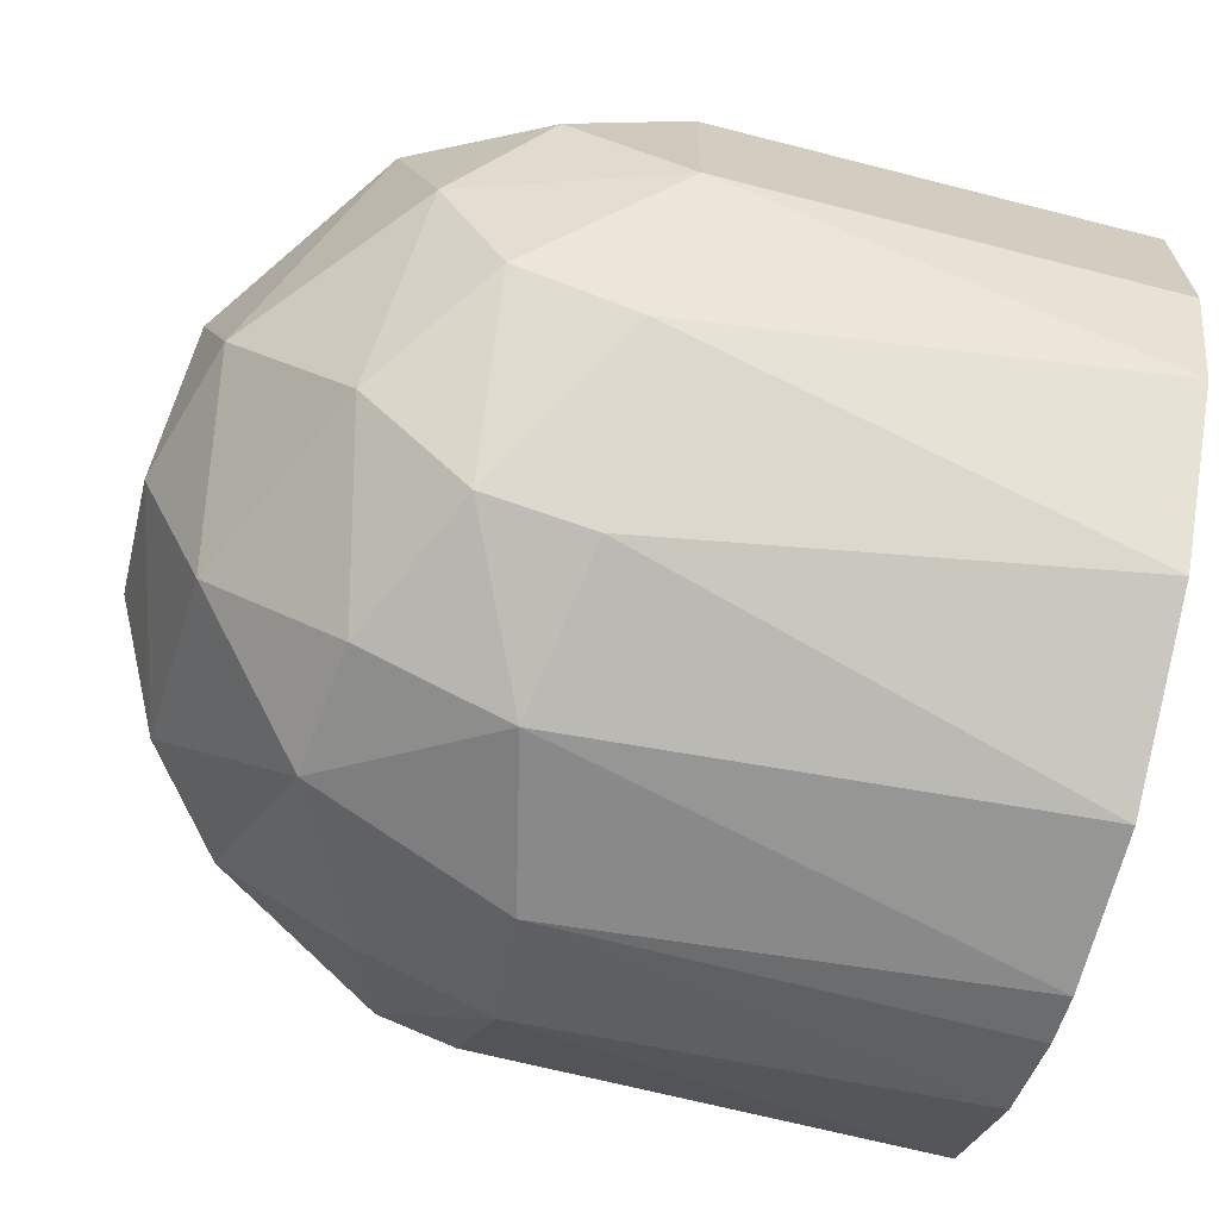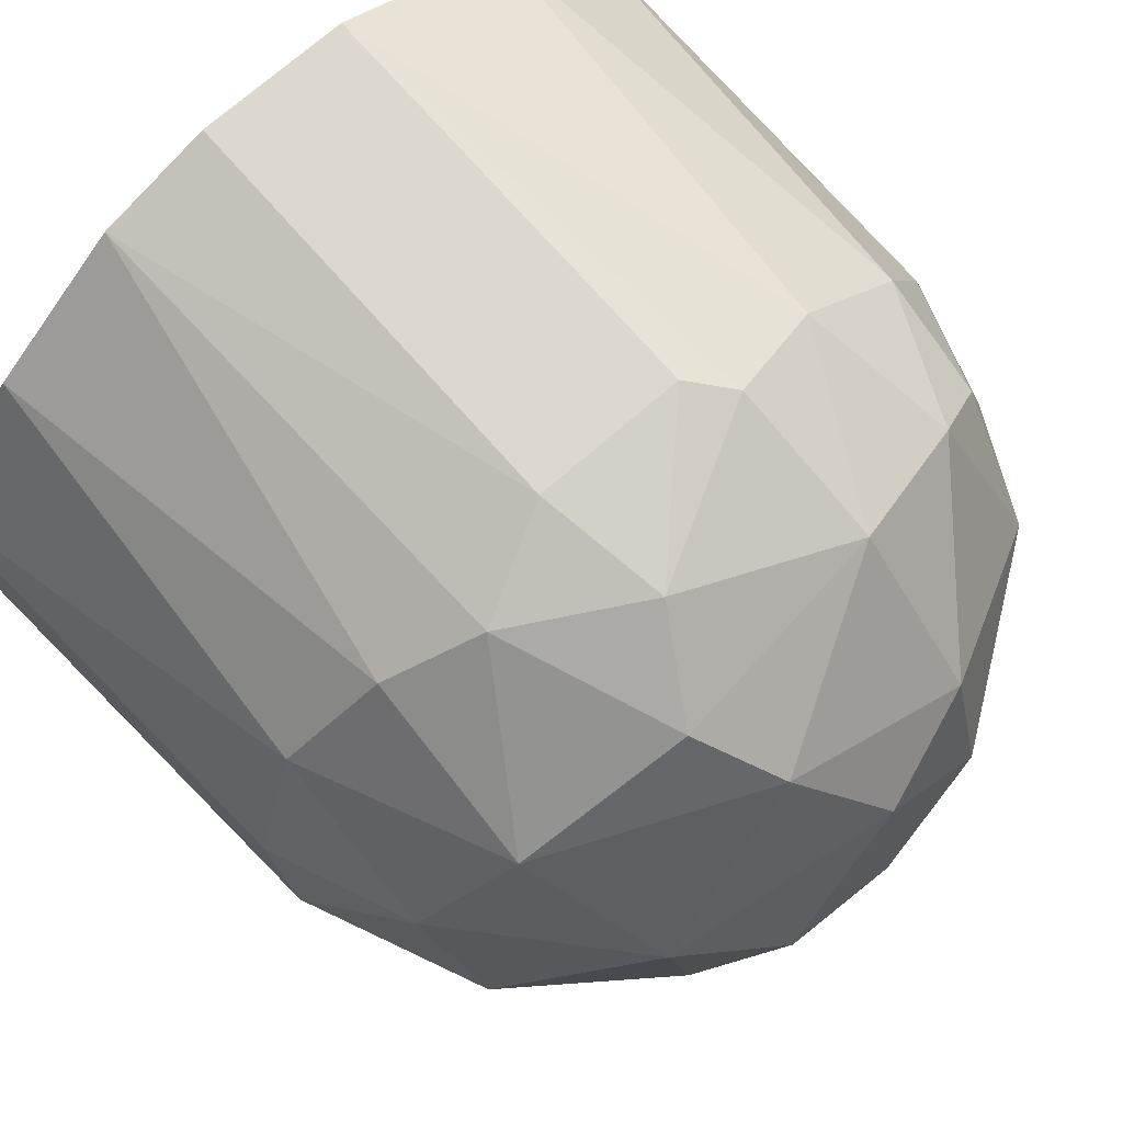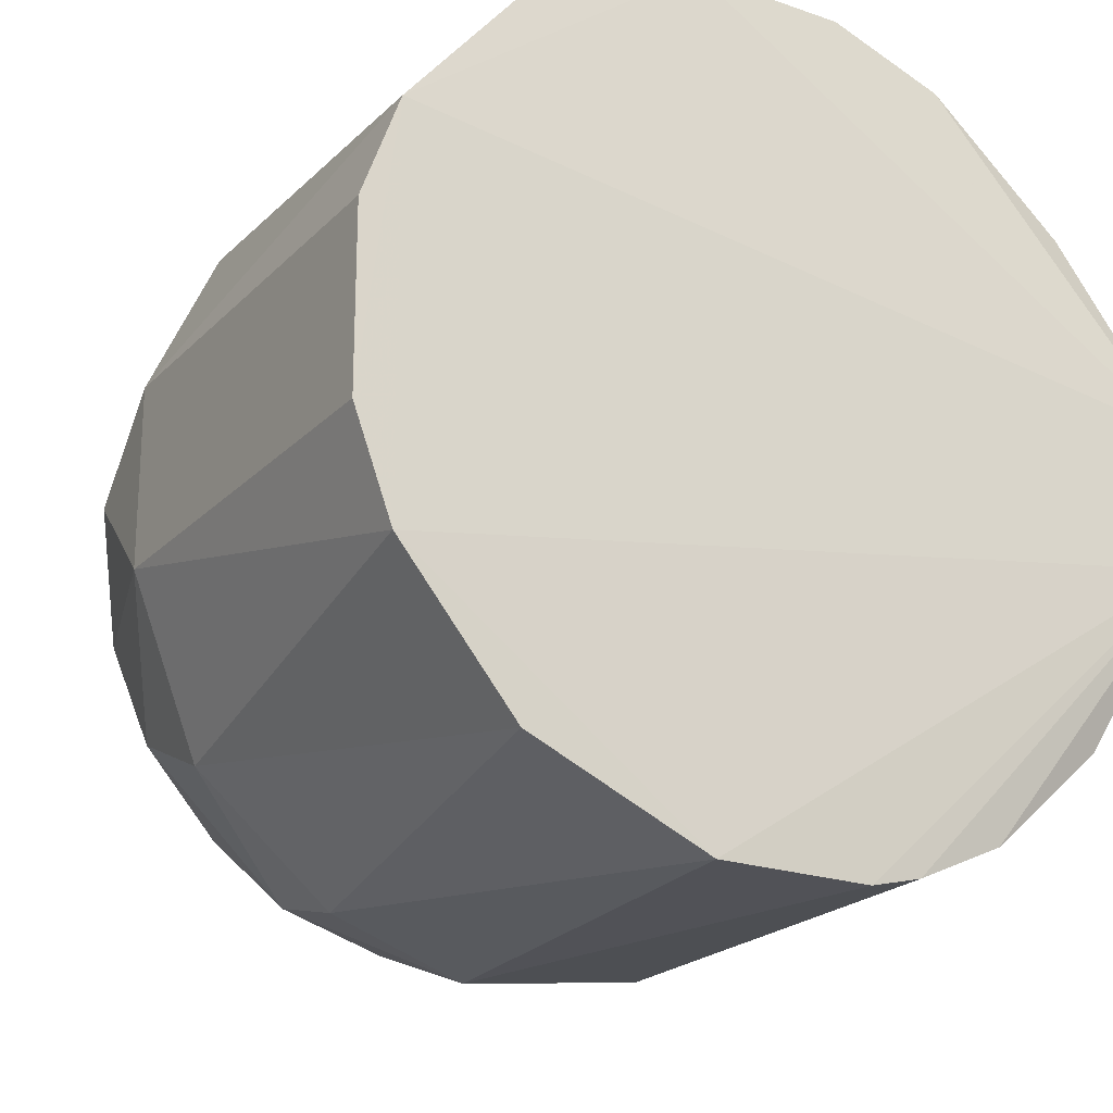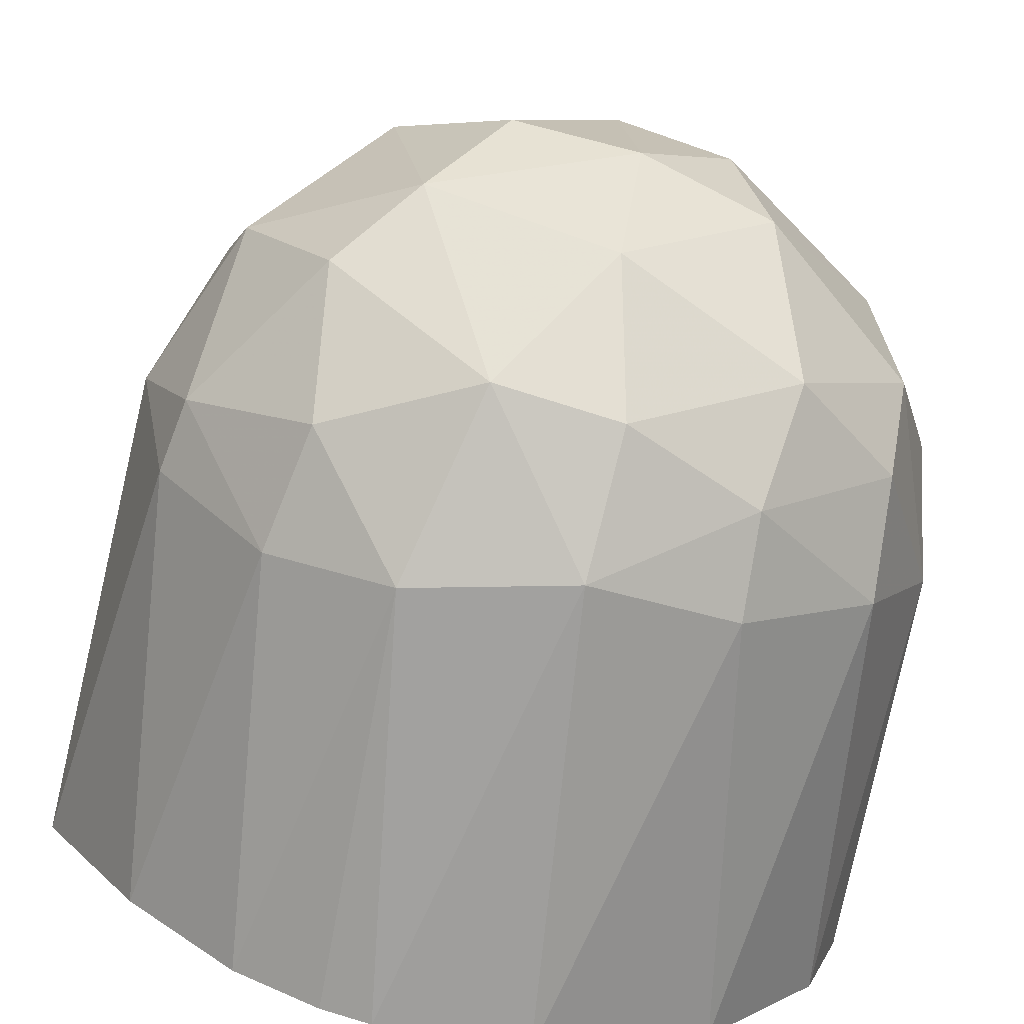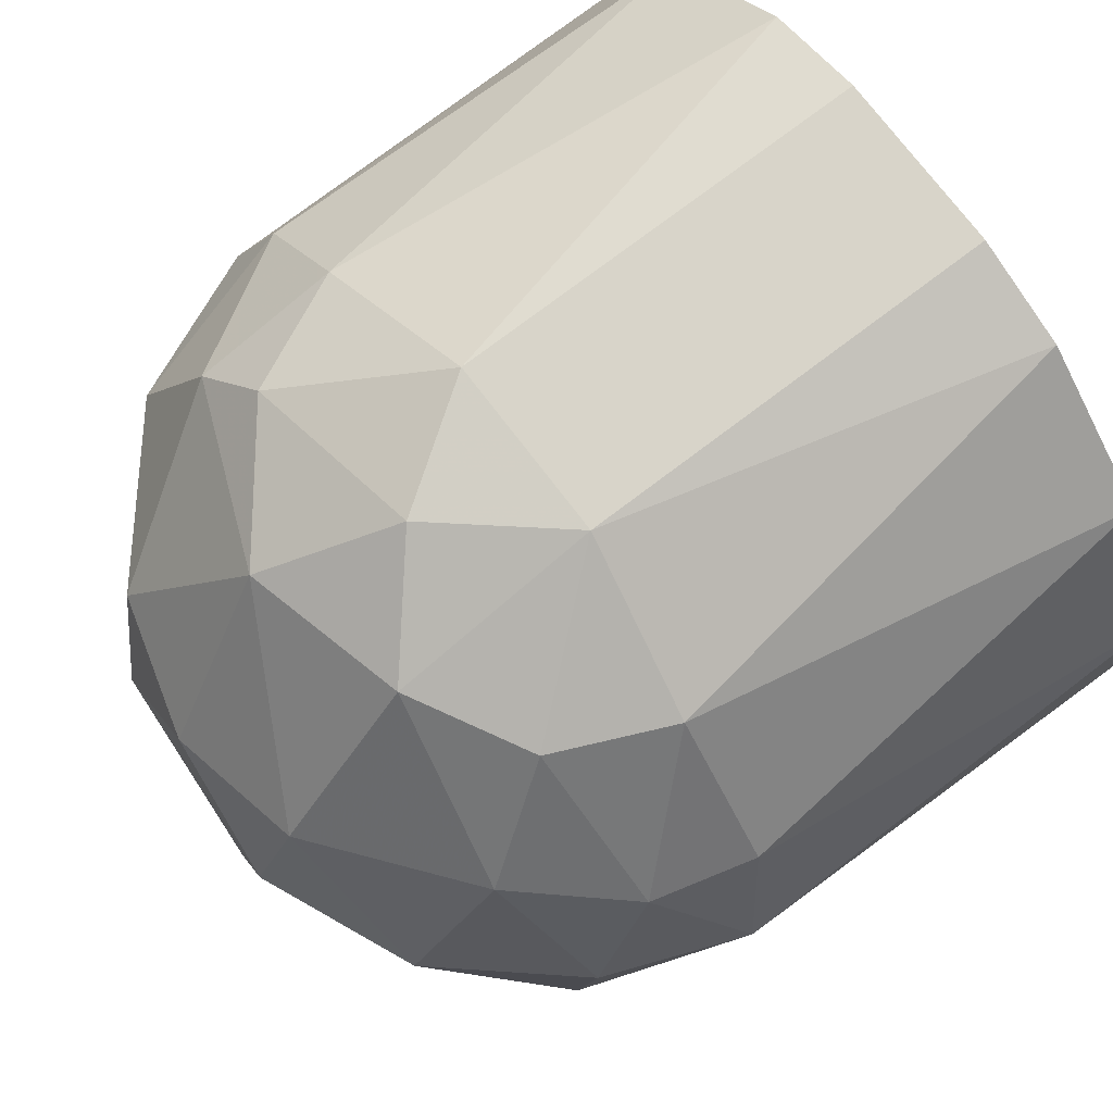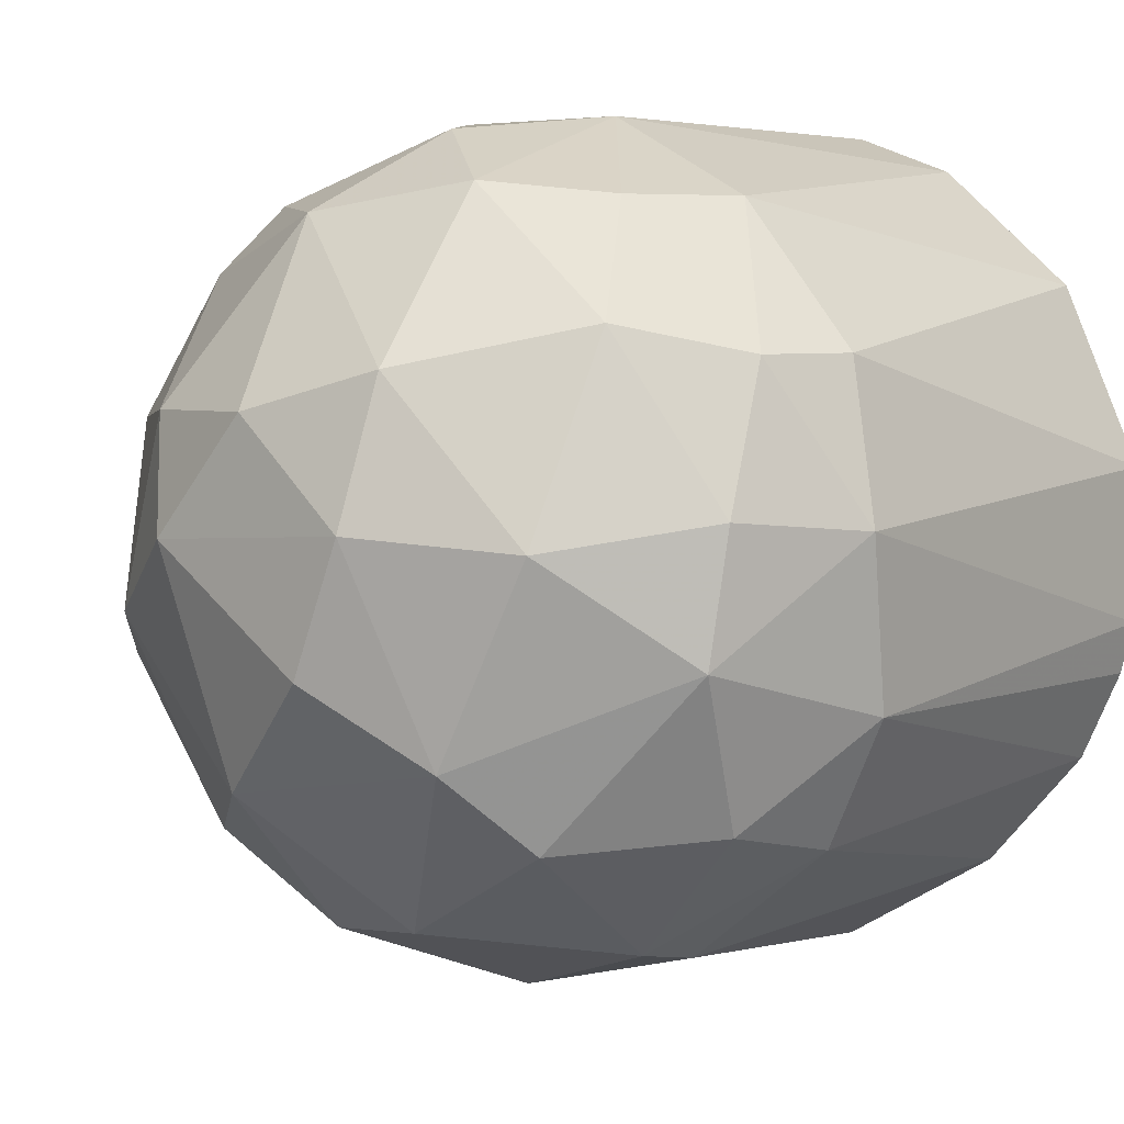
<metadata>
{"format":"obj","ext":"obj","renderer":"f3d","projection":"perspective","resolution":1024,"background":"white","views":[{"elev":-67.9,"azim":165.5,"up":"+Z"},{"elev":72.0,"azim":48.9,"up":"+Z"},{"elev":-21.9,"azim":-121.3,"up":"+Z"},{"elev":-70.8,"azim":79.6,"up":"+Z"},{"elev":75.0,"azim":142.7,"up":"+Y"},{"elev":4.5,"azim":128.5,"up":"+Y"}]}
</metadata>
<code>
v 0.5213 -0.07699 -0.2361
v 0.5213 0.0449 0.2442
v 0.5441 0.06759 0.2359
v 0.2615 0.2438 -0.05344
v 0.2462 -0.261 0.04065
v 0.7423 -0.05413 -0.02281
v 0.6345 0.2033 -0.05286
v 0.2607 0.04512 -0.2454
v 0.2621 0.1516 0.1982
v 0.6118 -0.2124 0.06799
v 0.2619 -0.1153 0.2213
v 0.5891 0.1125 -0.204
v 0.5966 0.1954 0.1208
v 0.2632 -0.1982 -0.1517
v 0.5664 -0.2121 -0.1131
v 0.6501 -0.06145 0.1895
v 0.7102 0.08227 0.1058
v 0.5287 -0.1597 0.1892
v 0.7032 0.01429 -0.144
v 0.5287 0.196 -0.1513
v 0.5137 0.2433 0.0534
v 0.6641 -0.1439 -0.1204
v 0.2621 0.1516 -0.1982
v 0.2607 0.2215 0.115
v 0.7181 0.1051 -0.06053
v 0.2607 0.04512 0.2454
v 0.2611 -0.07736 -0.2373
v 0.5213 -0.04651 0.2439
v 0.2462 -0.261 -0.04057
v 0.5213 -0.2454 0.03821
v 0.7107 -0.1221 0.05306
v 0.5442 0.02201 -0.2443
v 0.5287 0.1959 0.1513
v 0.5137 0.2433 -0.05334
v 0.5136 -0.1524 -0.1971
v 0.6349 -0.04627 -0.2046
v 0.6344 0.07466 0.1964
v 0.2633 -0.1981 0.1517
v 0.5136 -0.2132 0.1289
v 0.6572 0.1881 0.04534
v 0.7344 0.01435 0.08369
v 0.6501 -0.1979 -0.02269
v 0.5288 0.1131 -0.2203
v 0.6505 0.1283 -0.152
v 0.6346 -0.1597 0.1362
v 0.2608 0.2215 -0.1149
v 0.5442 -0.2449 -0.01519
v 0.5287 0.1279 0.212
v 0.589 -0.1367 -0.1887
v 0.734 0.08271 0.02277
v 0.261 -0.04673 0.2451
v 0.6954 -0.03115 0.1515
v 0.2615 0.2437 0.05349
v 0.71 -0.09903 -0.09064
v 0.5212 -0.2208 -0.1137
v 0.6274 0.02946 -0.2123
v 0.5822 0.2353 0.007598
v 0.597 -0.03112 0.2275
v 0.7425 0.02198 -0.05337
v 0.2626 -0.1301 -0.2129
v 0.5514 -0.1067 0.2193
v 0.6115 0.1574 0.1582
v 0.5966 0.1955 -0.1208
v 0.261 -0.04673 -0.2451
f 32 1 64
f 2 3 26
f 24 5 26
f 9 24 26
f 13 21 33
f 24 9 33
f 21 24 33
f 4 21 34
f 1 32 36
f 11 5 38
f 18 11 38
f 30 10 39
f 5 30 39
f 38 5 39
f 18 38 39
f 25 7 40
f 31 6 41
f 15 22 42
f 31 10 42
f 20 12 43
f 8 23 43
f 23 20 43
f 32 8 43
f 12 32 43
f 7 25 44
f 25 19 44
f 10 31 45
f 39 10 45
f 18 39 45
f 23 8 46
f 20 23 46
f 24 4 46
f 5 24 46
f 29 5 46
f 8 29 46
f 4 34 46
f 34 20 46
f 5 29 47
f 10 30 47
f 30 5 47
f 15 42 47
f 42 10 47
f 26 3 48
f 9 26 48
f 33 9 48
f 3 37 48
f 22 15 49
f 15 35 49
f 35 1 49
f 36 22 49
f 1 36 49
f 40 17 50
f 25 40 50
f 17 41 50
f 5 11 51
f 2 26 51
f 26 5 51
f 28 2 51
f 11 28 51
f 37 16 52
f 17 37 52
f 41 17 52
f 31 41 52
f 16 45 52
f 45 31 52
f 21 4 53
f 4 24 53
f 24 21 53
f 6 31 54
f 36 19 54
f 22 36 54
f 42 22 54
f 31 42 54
f 29 14 55
f 14 35 55
f 35 15 55
f 47 29 55
f 15 47 55
f 32 12 56
f 19 36 56
f 36 32 56
f 12 44 56
f 44 19 56
f 21 13 57
f 7 34 57
f 34 21 57
f 13 40 57
f 40 7 57
f 3 2 58
f 2 28 58
f 37 3 58
f 16 37 58
f 19 25 59
f 41 6 59
f 25 50 59
f 50 41 59
f 6 54 59
f 54 19 59
f 27 1 60
f 14 29 60
f 29 27 60
f 35 14 60
f 1 35 60
f 11 18 61
f 28 11 61
f 45 16 61
f 18 45 61
f 16 58 61
f 58 28 61
f 13 33 62
f 37 17 62
f 40 13 62
f 17 40 62
f 33 48 62
f 48 37 62
f 12 20 63
f 20 34 63
f 34 7 63
f 44 12 63
f 7 44 63
f 1 27 64
f 29 8 64
f 27 29 64
f 8 32 64

</code>
